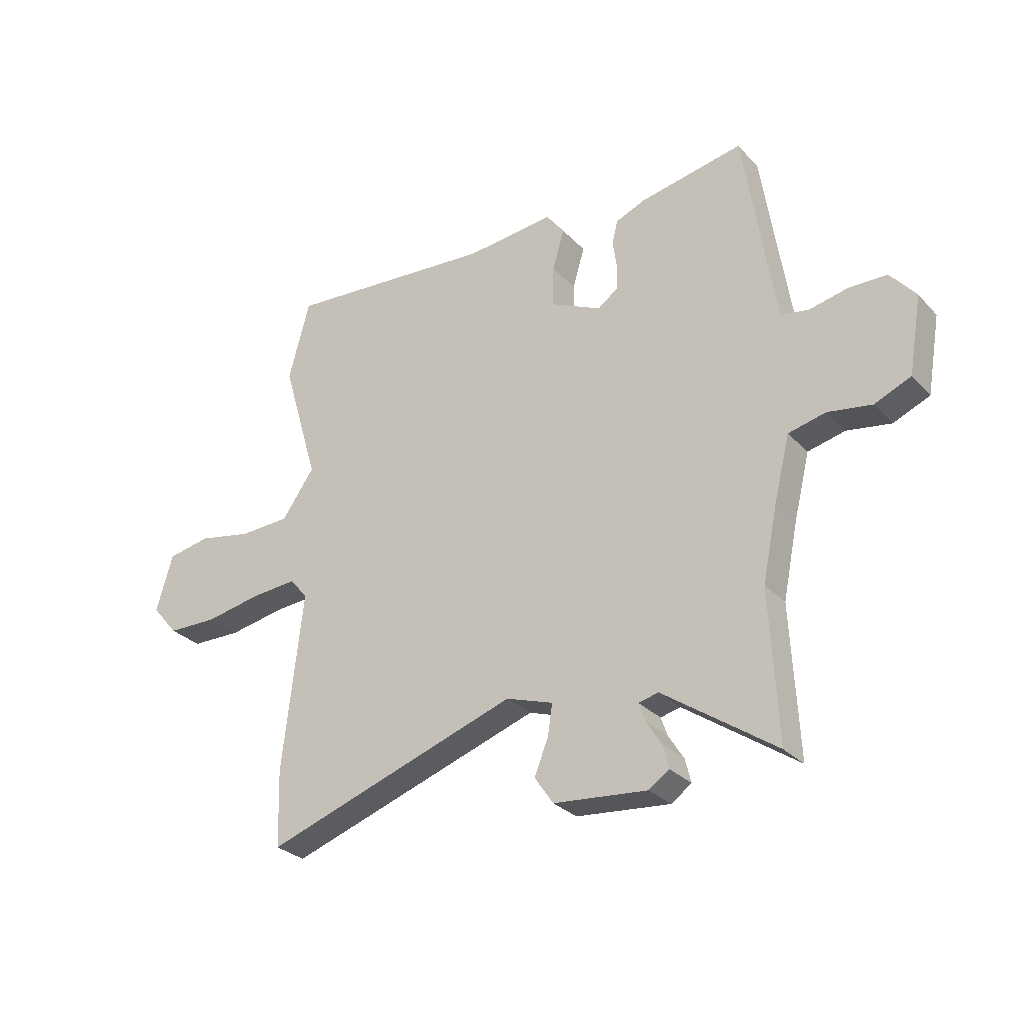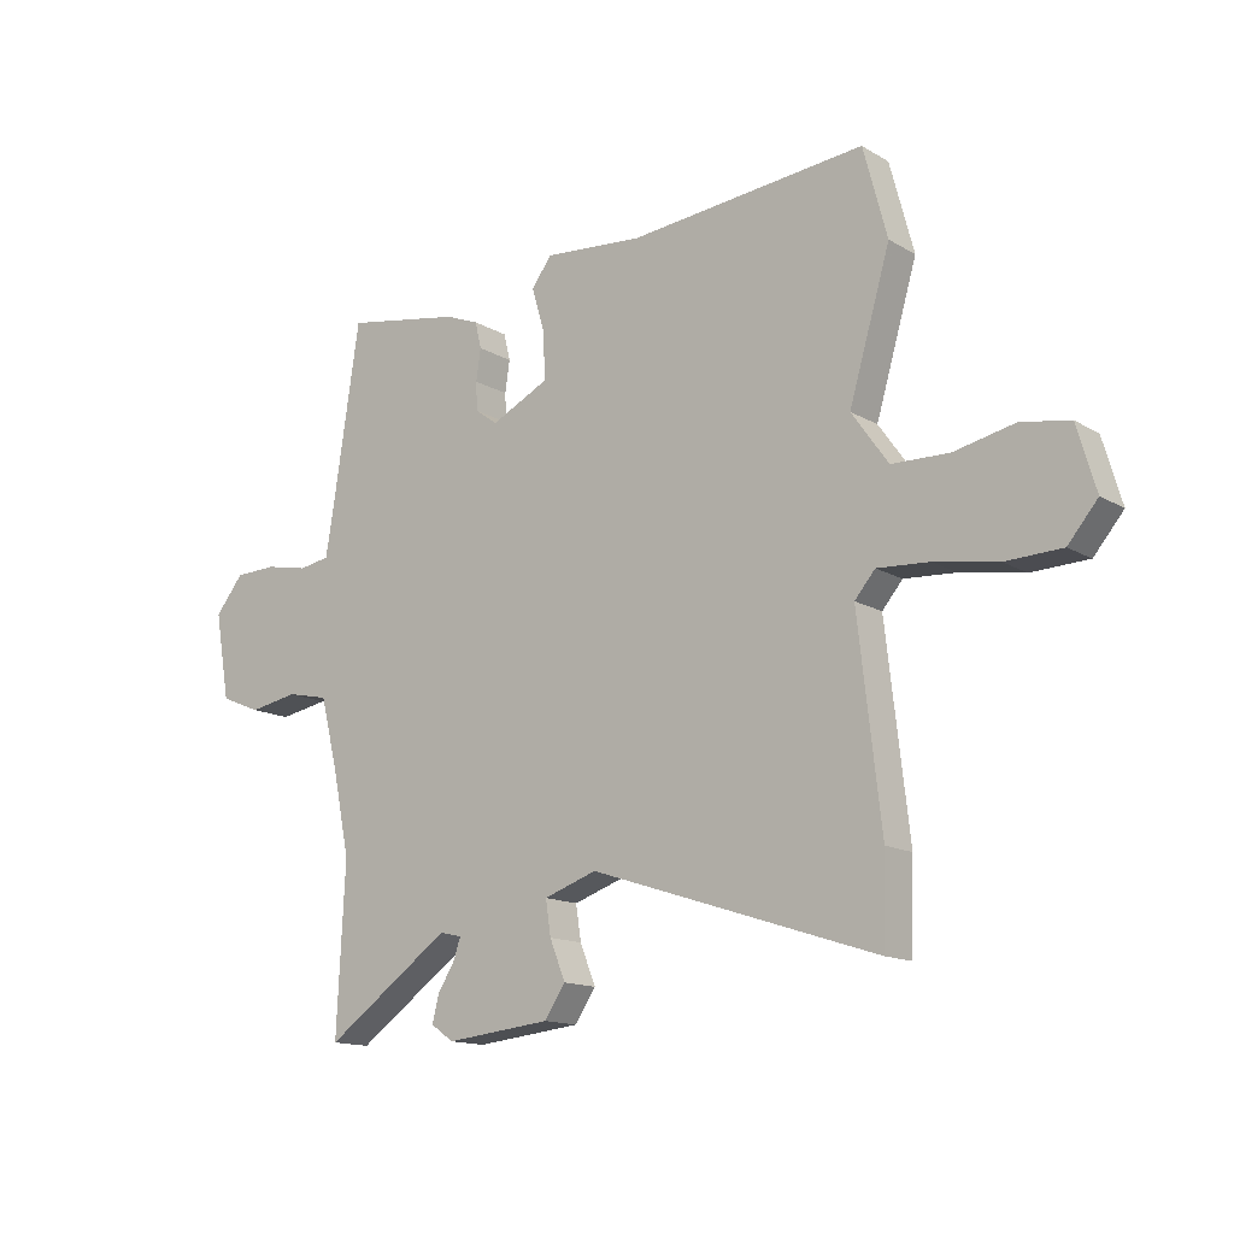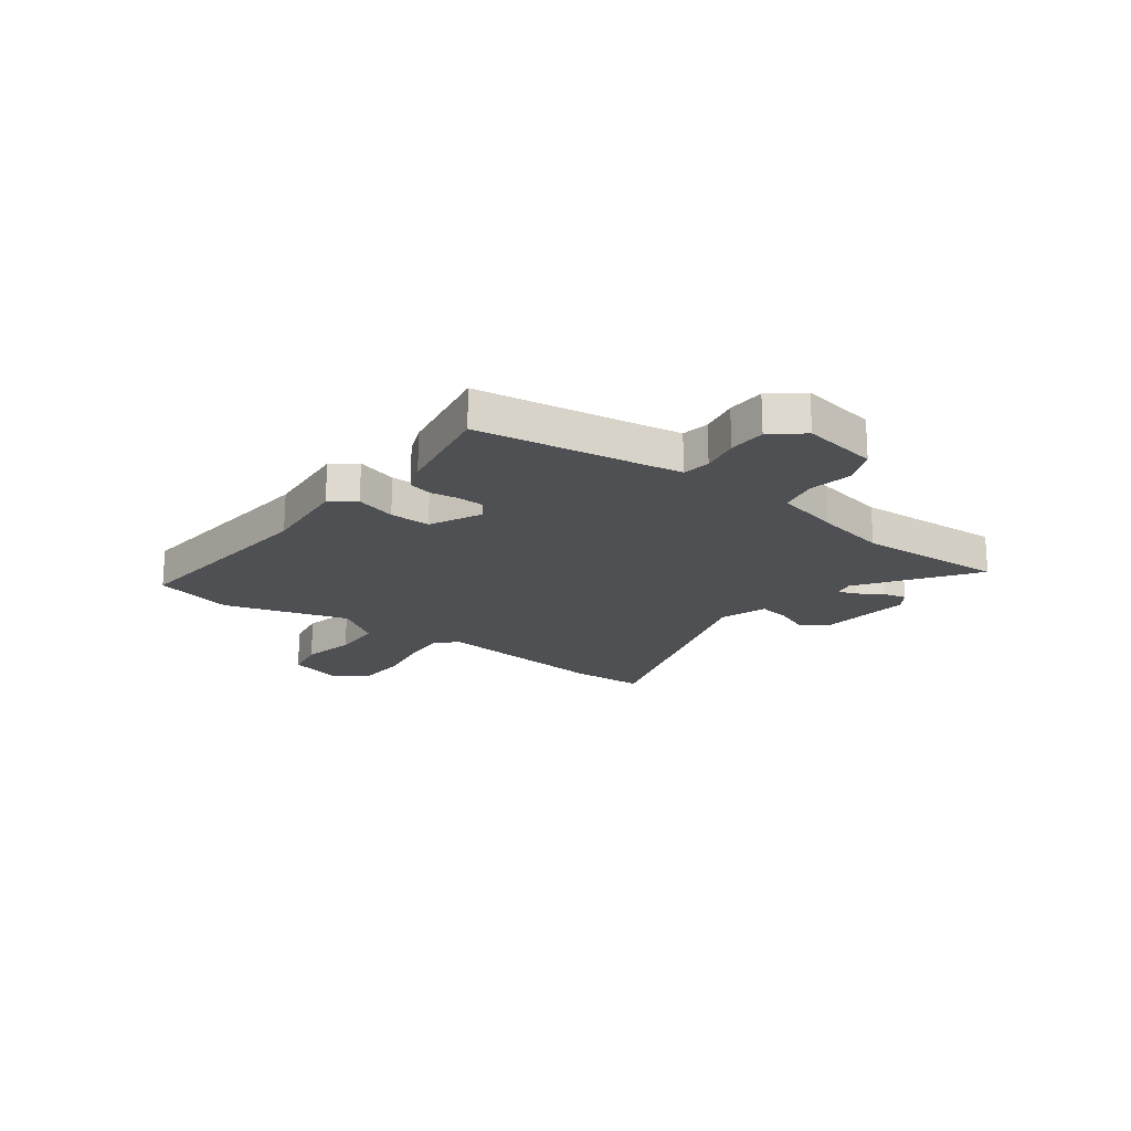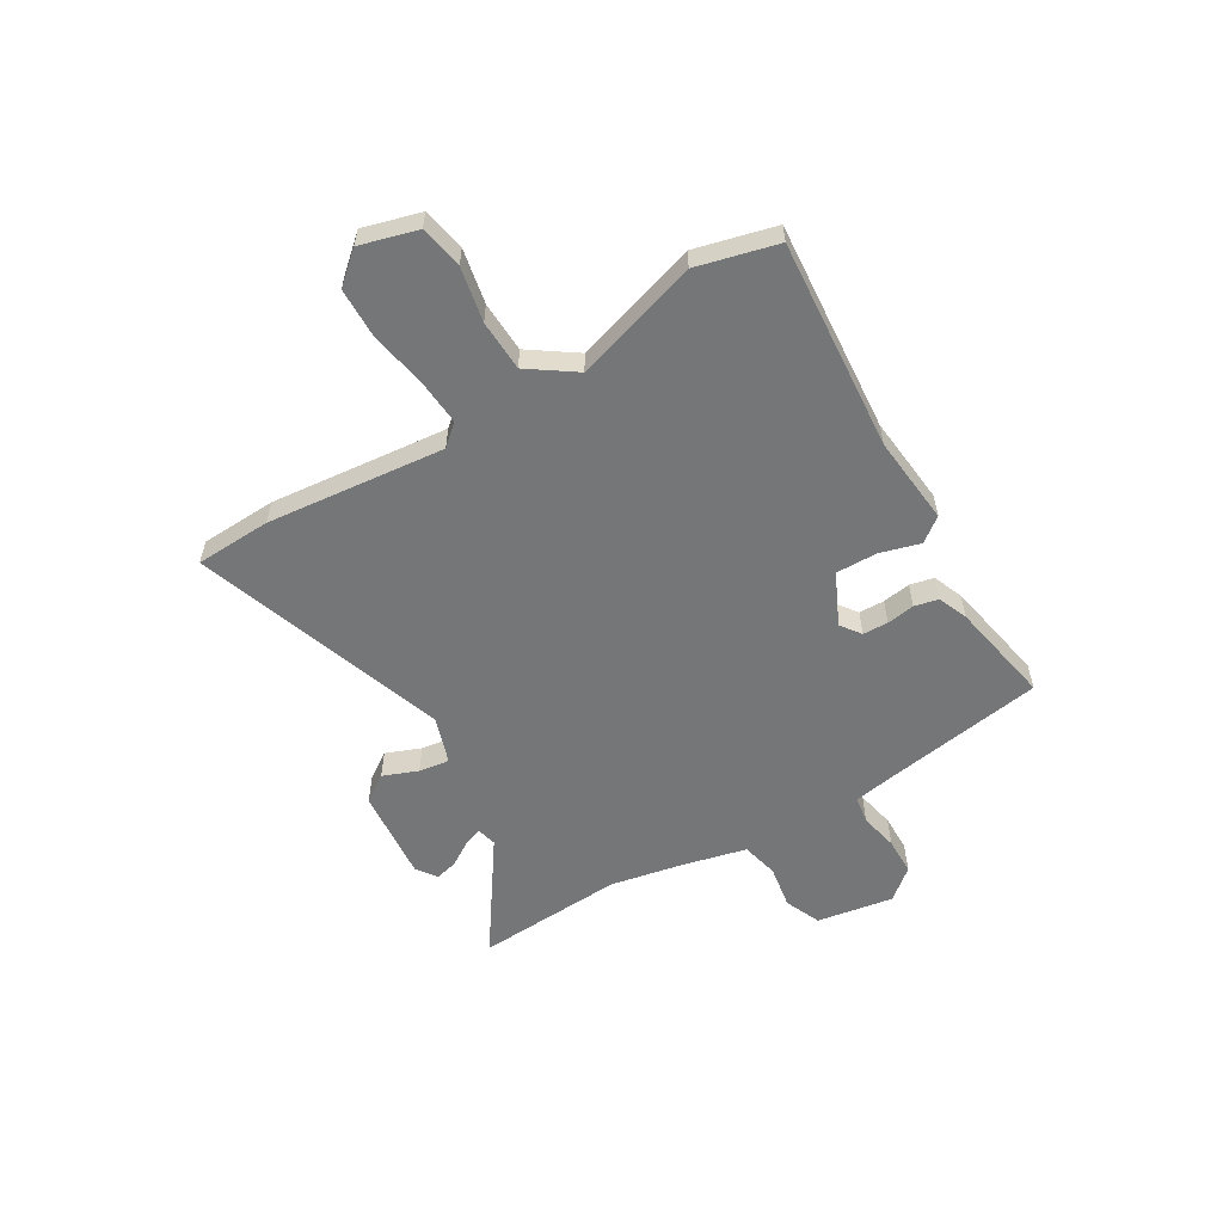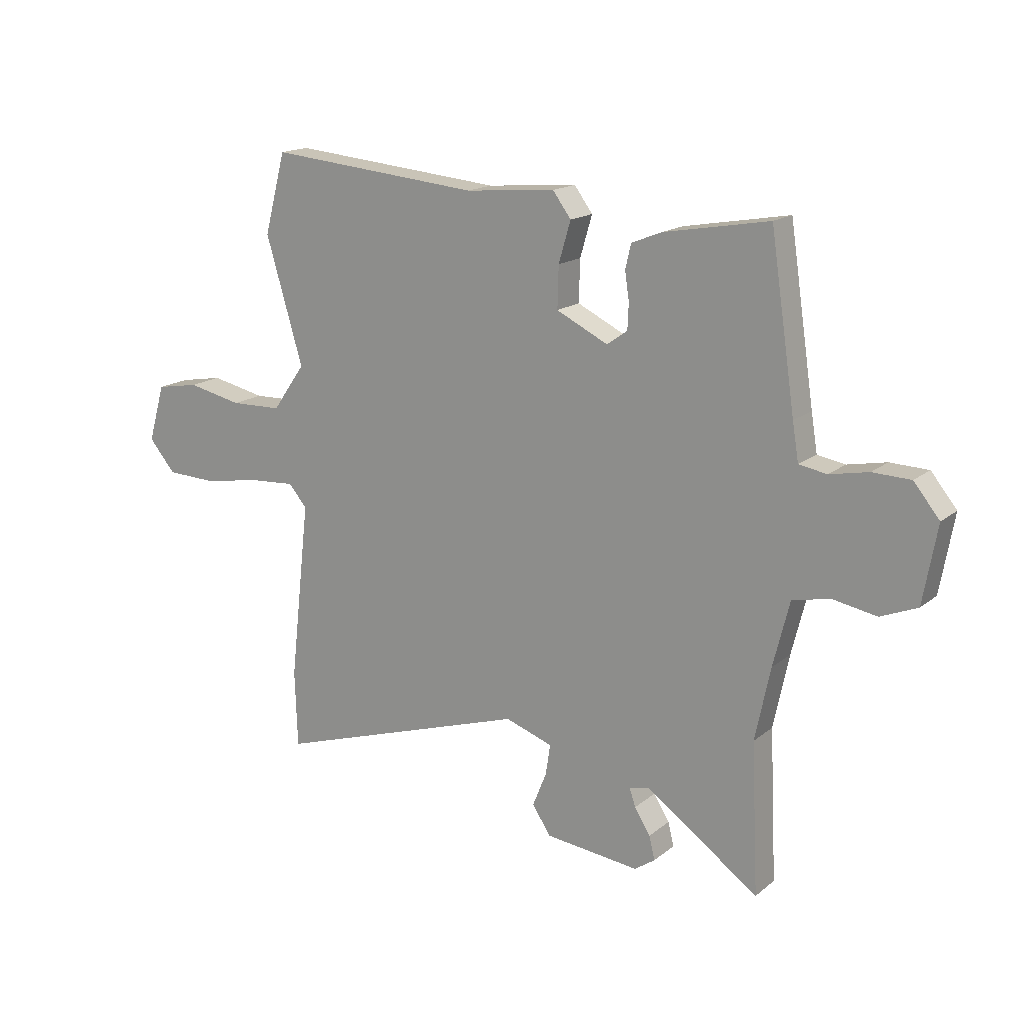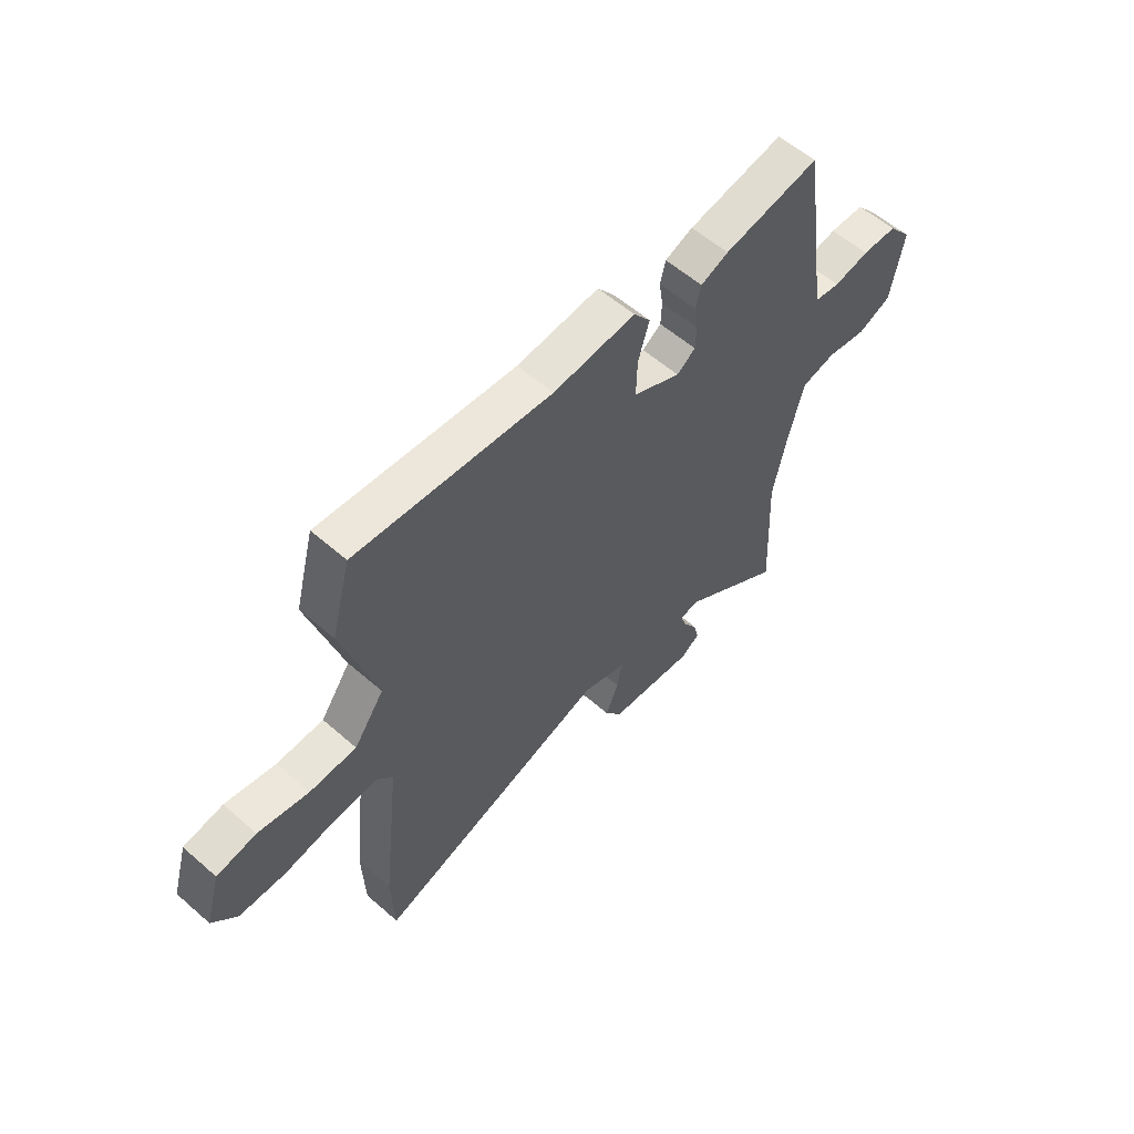
<metadata>
{"format":"obj","ext":"obj","renderer":"f3d","projection":"perspective","resolution":1024,"background":"white","views":[{"elev":-29.4,"azim":34.3,"up":"+Z"},{"elev":-14.3,"azim":-141.6,"up":"+Z"},{"elev":-19.1,"azim":53.4,"up":"+Y"},{"elev":-56.7,"azim":-58.6,"up":"+Y"},{"elev":16.7,"azim":33.0,"up":"+Z"},{"elev":57.8,"azim":-47.9,"up":"+Z"}]}
</metadata>
<code>
v 0.498 0.07 0.493
v 0.546 0.07 0.174
v 0.558 0.07 0.102
v 0.611 0.07 0.093
v 0.685 0.07 0.108
v 0.758 0.07 0.106
v 0.807 0.07 0.046
v 0.781 0.07 -0.102
v 0.711 0.07 -0.131
v 0.627 0.07 -0.116
v 0.555 0.07 -0.132
v 0.524 0.07 -0.256
v 0.495 0.07 -0.396
v 0.509 0.07 -0.683
v 0.292 0.07 -0.531
v 0.254 0.07 -0.54
v 0.266 0.07 -0.575
v 0.296 0.07 -0.623
v 0.307 0.07 -0.668
v 0.268 0.07 -0.695
v 0.087 0.07 -0.676
v 0.051 0.07 -0.623
v 0.078 0.07 -0.556
v 0.087 0.07 -0.497
v -0.004 0.07 -0.466
v -0.496 0.07 -0.627
v -0.501 0.07 -0.48
v -0.462 0.07 -0.137
v -0.497 0.07 -0.096
v -0.586 0.07 -0.102
v -0.695 0.07 -0.121
v -0.792 0.07 -0.118
v -0.843 0.07 -0.058
v -0.811 0.07 0.052
v -0.728 0.07 0.067
v -0.623 0.07 0.045
v -0.525 0.07 0.048
v -0.462 0.07 0.137
v -0.533 0.07 0.377
v -0.492 0.07 0.531
v -0.085 0.07 0.494
v 0.087 0.07 0.509
v 0.122 0.07 0.462
v 0.099 0.07 0.384
v 0.097 0.07 0.305
v 0.196 0.07 0.257
v 0.235 0.07 0.285
v 0.237 0.07 0.334
v 0.229 0.07 0.388
v 0.24 0.07 0.434
v 0.298 0.07 0.457
v 0.498 0 0.493
v 0.546 0 0.174
v 0.558 0 0.102
v 0.611 0 0.093
v 0.685 0 0.108
v 0.758 0 0.106
v 0.807 0 0.046
v 0.781 0 -0.102
v 0.711 0 -0.131
v 0.627 0 -0.116
v 0.555 0 -0.132
v 0.524 0 -0.256
v 0.495 0 -0.396
v 0.509 0 -0.683
v 0.292 0 -0.531
v 0.254 0 -0.54
v 0.266 0 -0.575
v 0.296 0 -0.623
v 0.307 0 -0.668
v 0.268 0 -0.695
v 0.087 0 -0.676
v 0.051 0 -0.623
v 0.078 0 -0.556
v 0.087 0 -0.497
v -0.004 0 -0.466
v -0.496 0 -0.627
v -0.501 0 -0.48
v -0.462 0 -0.137
v -0.497 0 -0.096
v -0.586 0 -0.102
v -0.695 0 -0.121
v -0.792 0 -0.118
v -0.843 0 -0.058
v -0.811 0 0.052
v -0.728 0 0.067
v -0.623 0 0.045
v -0.525 0 0.048
v -0.462 0 0.137
v -0.533 0 0.377
v -0.492 0 0.531
v -0.085 0 0.494
v 0.087 0 0.509
v 0.122 0 0.462
v 0.099 0 0.384
v 0.097 0 0.305
v 0.196 0 0.257
v 0.235 0 0.285
v 0.237 0 0.334
v 0.229 0 0.388
v 0.24 0 0.434
v 0.298 0 0.457
f 48 49 50 51
f 47 48 51 1
f 41 42 43 44
f 41 44 45
f 38 39 40 41
f 37 38 41 45
f 33 34 35 36
f 33 36 37
f 30 31 32 33
f 29 30 33 37
f 28 29 37 45
f 25 26 27 28
f 24 25 28 45
f 20 21 22 23
f 20 23 24
f 17 18 19 20
f 16 17 20 24
f 15 16 24 45
f 13 14 15 45
f 7 8 9 10
f 7 10 11
f 4 5 6 7
f 3 4 7 11
f 2 3 11 12
f 47 1 2 12
f 12 13 45 46
f 12 46 47
f 102 101 100 99
f 52 102 99 98
f 95 94 93 92
f 96 95 92
f 92 91 90 89
f 96 92 89 88
f 87 86 85 84
f 88 87 84
f 84 83 82 81
f 88 84 81 80
f 96 88 80 79
f 79 78 77 76
f 96 79 76 75
f 74 73 72 71
f 75 74 71
f 71 70 69 68
f 75 71 68 67
f 96 75 67 66
f 96 66 65 64
f 61 60 59 58
f 62 61 58
f 58 57 56 55
f 62 58 55 54
f 63 62 54 53
f 63 53 52 98
f 97 96 64 63
f 98 97 63
f 1 52 53 2
f 2 53 54 3
f 3 54 55 4
f 4 55 56 5
f 5 56 57 6
f 6 57 58 7
f 7 58 59 8
f 8 59 60 9
f 9 60 61 10
f 10 61 62 11
f 11 62 63 12
f 12 63 64 13
f 13 64 65 14
f 14 65 66 15
f 15 66 67 16
f 16 67 68 17
f 17 68 69 18
f 18 69 70 19
f 19 70 71 20
f 20 71 72 21
f 21 72 73 22
f 22 73 74 23
f 23 74 75 24
f 24 75 76 25
f 25 76 77 26
f 26 77 78 27
f 27 78 79 28
f 28 79 80 29
f 29 80 81 30
f 30 81 82 31
f 31 82 83 32
f 32 83 84 33
f 33 84 85 34
f 34 85 86 35
f 35 86 87 36
f 36 87 88 37
f 37 88 89 38
f 38 89 90 39
f 39 90 91 40
f 40 91 92 41
f 41 92 93 42
f 42 93 94 43
f 43 94 95 44
f 44 95 96 45
f 45 96 97 46
f 46 97 98 47
f 47 98 99 48
f 48 99 100 49
f 49 100 101 50
f 50 101 102 51
f 51 102 52 1

</code>
